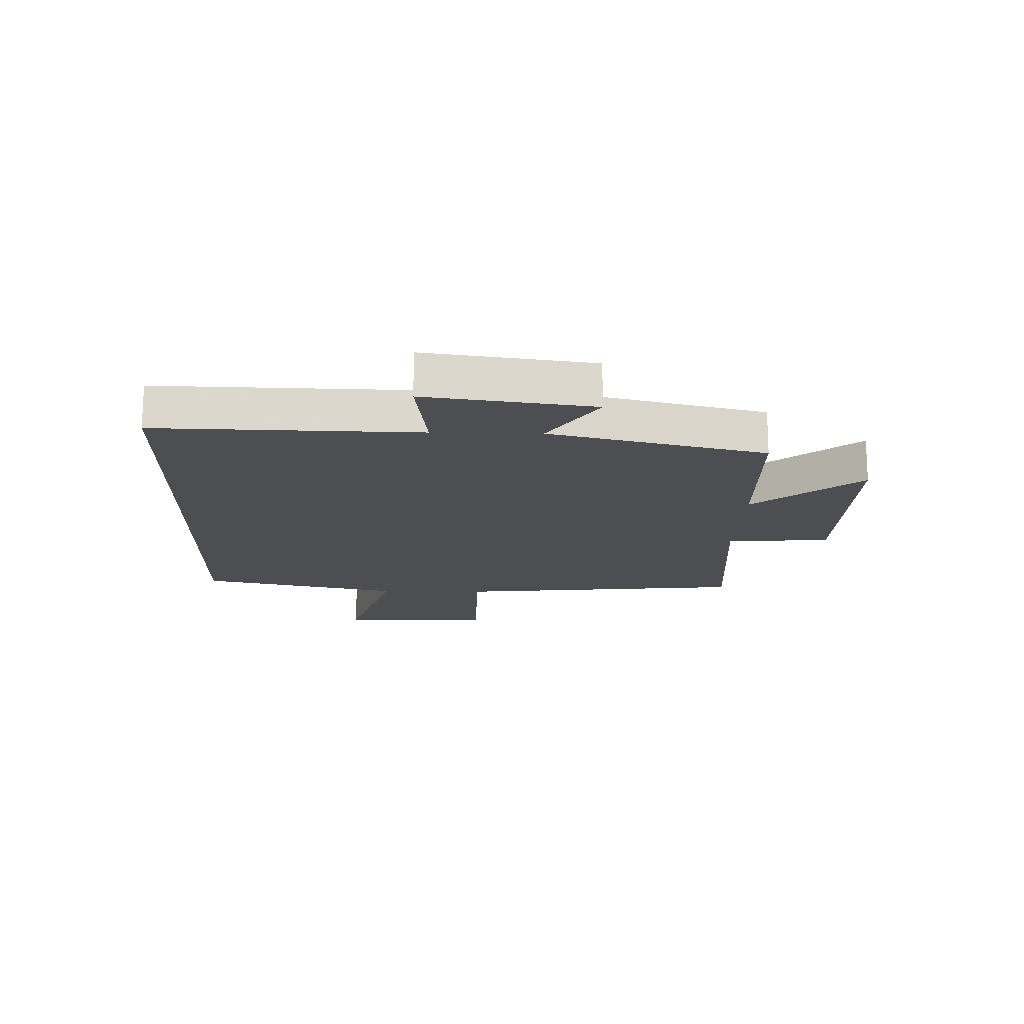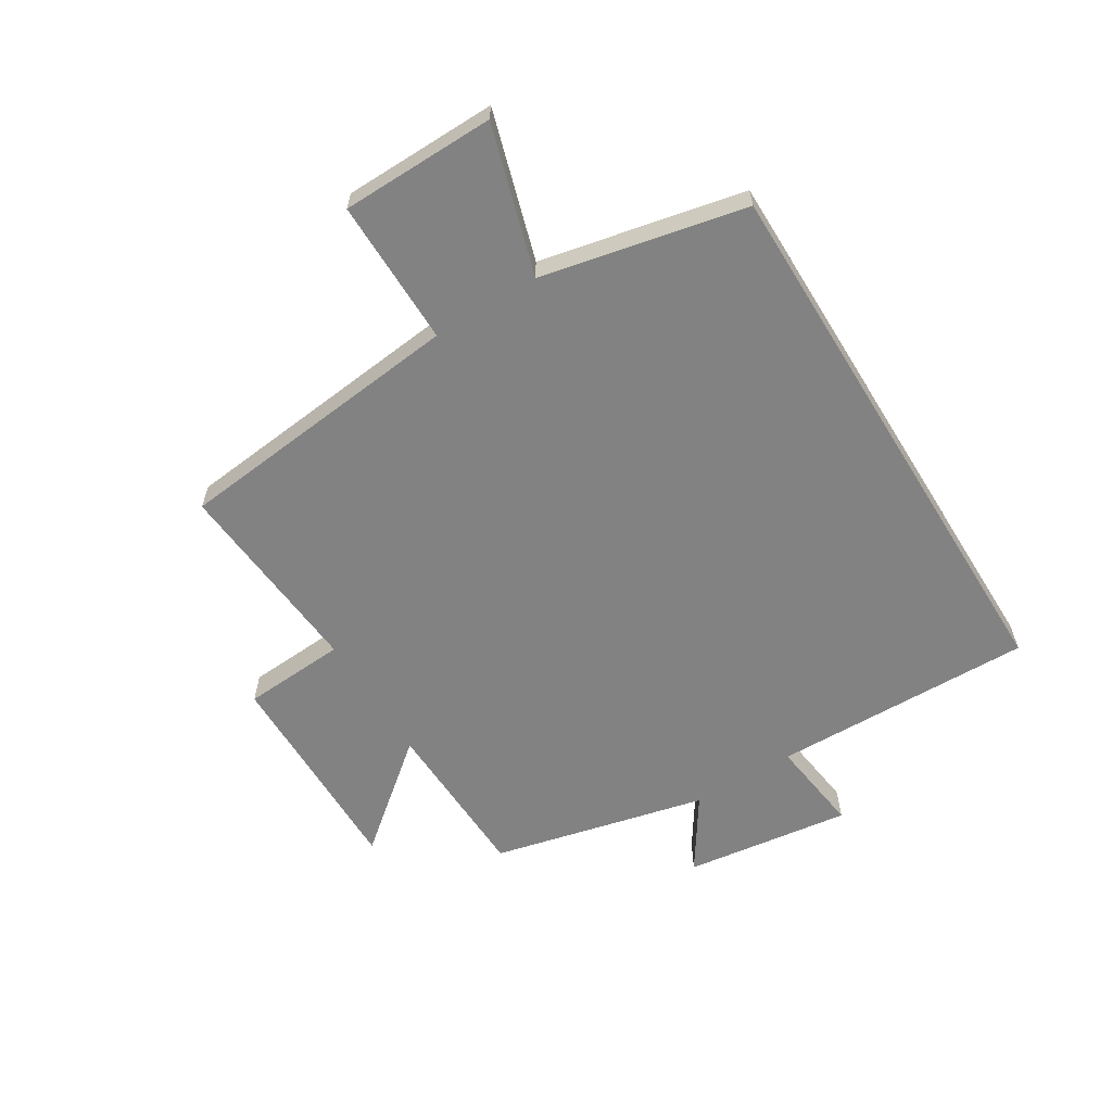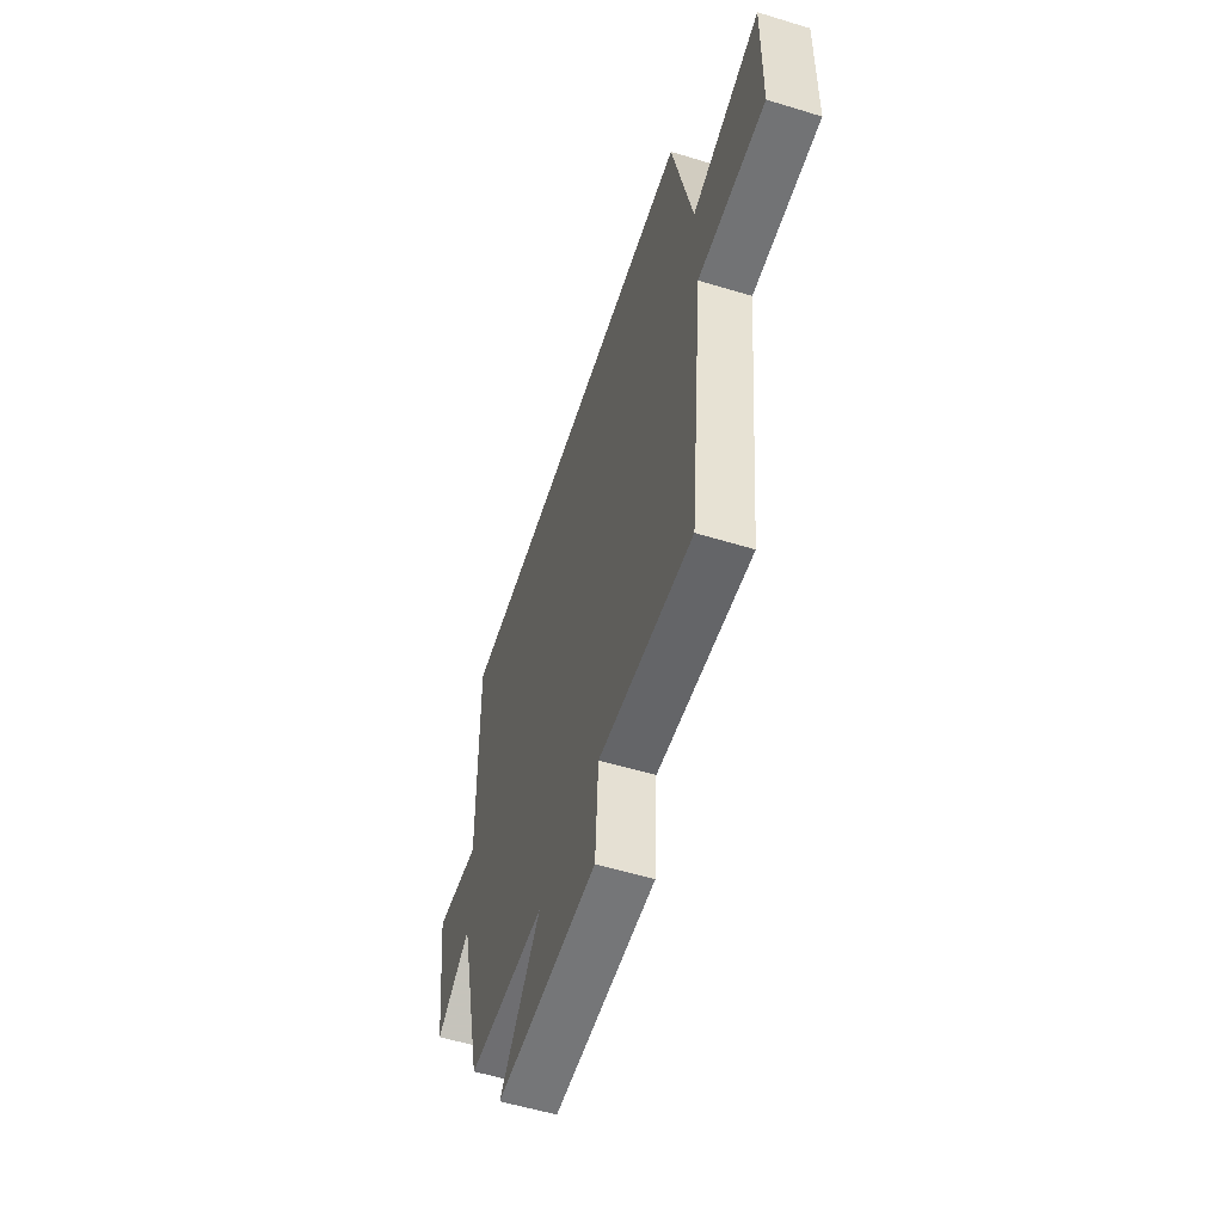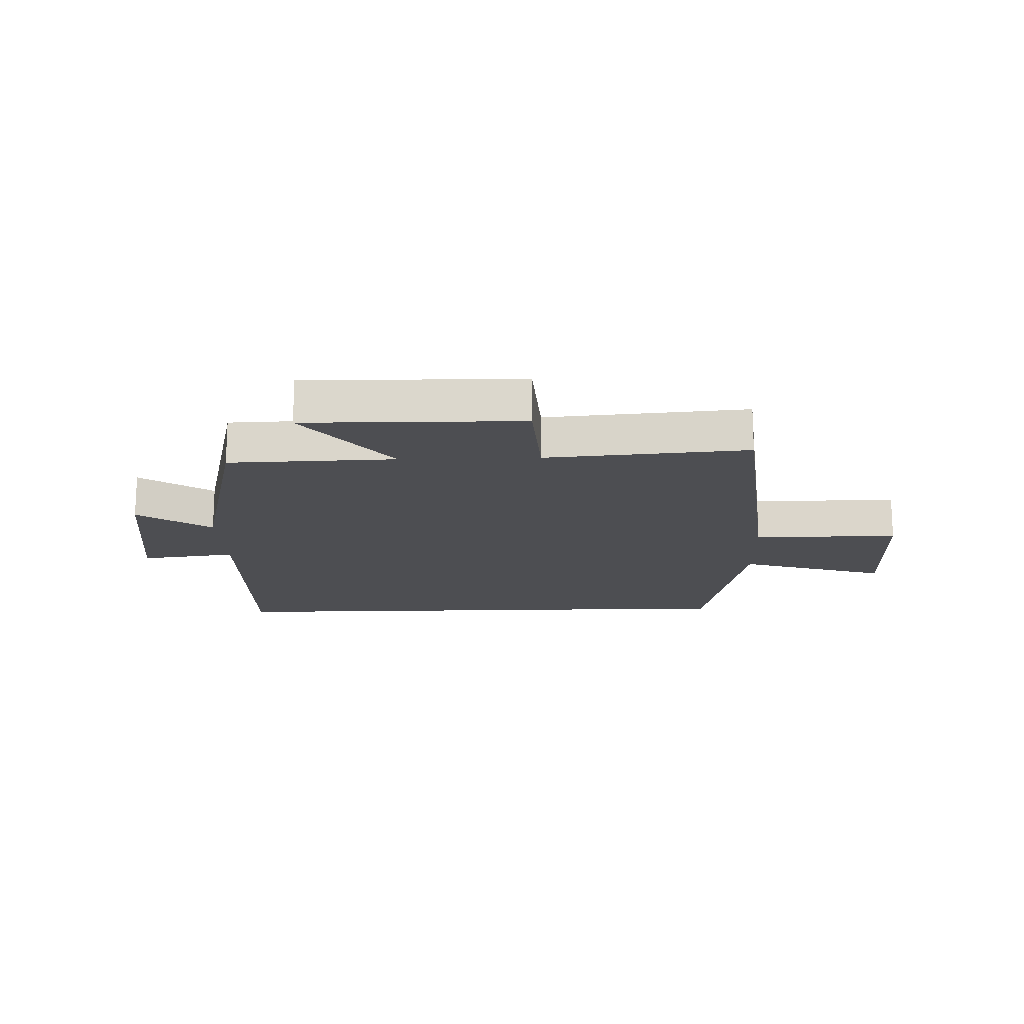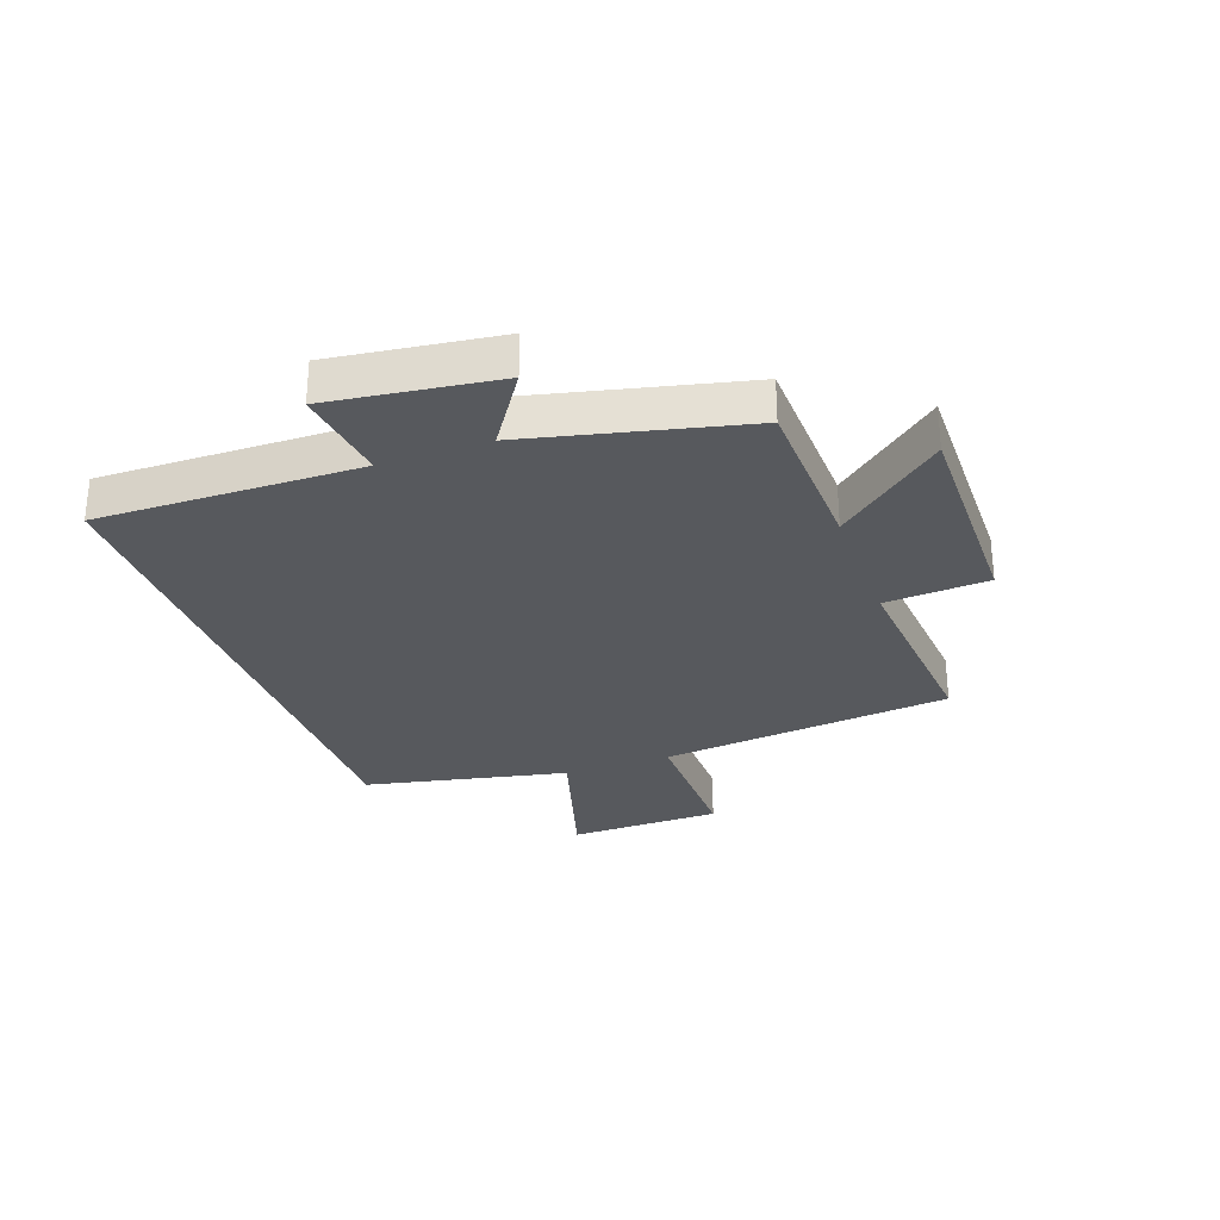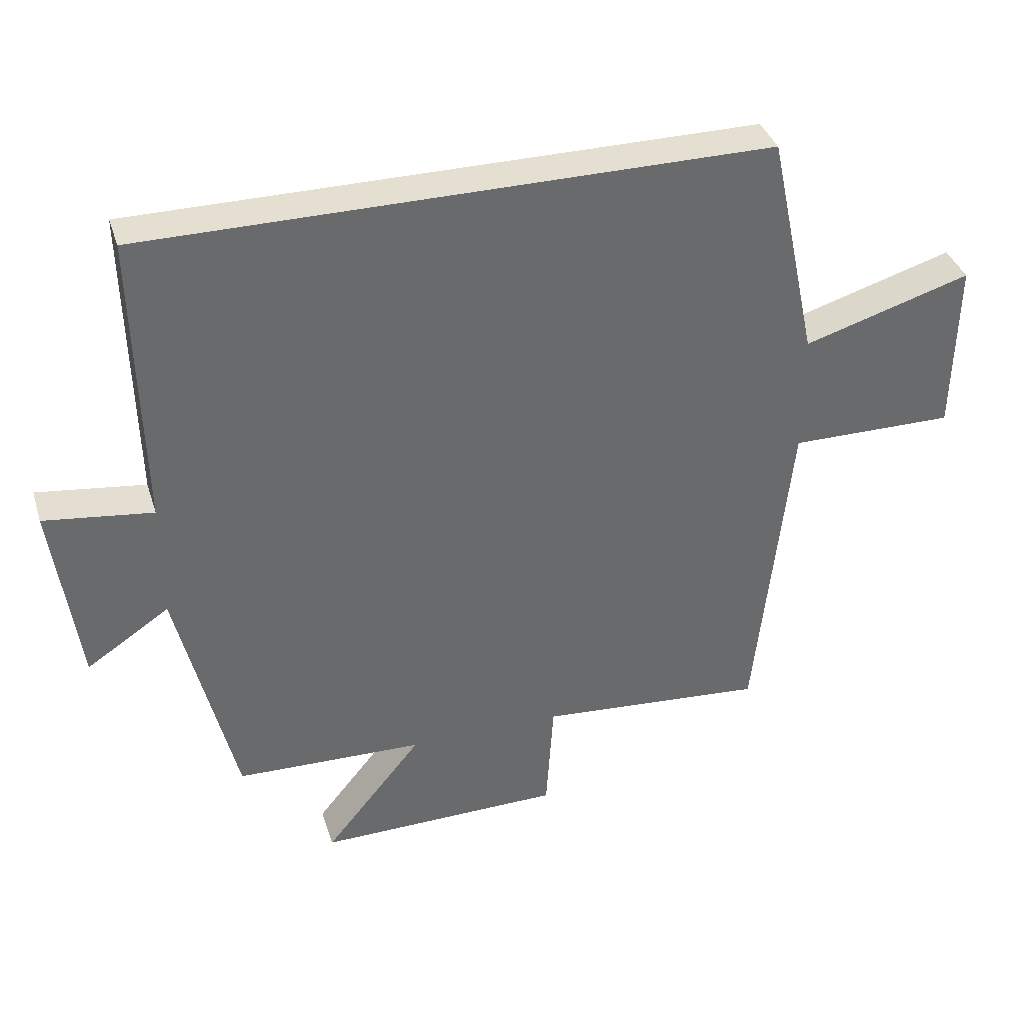
<metadata>
{"format":"obj","ext":"obj","renderer":"f3d","projection":"perspective","resolution":1024,"background":"white","views":[{"elev":-16.7,"azim":88.4,"up":"+Y"},{"elev":-60.7,"azim":-58.3,"up":"+Y"},{"elev":-56.2,"azim":-107.7,"up":"+Z"},{"elev":-17.2,"azim":-178.2,"up":"+Y"},{"elev":-29.4,"azim":109.9,"up":"+Y"},{"elev":37.4,"azim":163.2,"up":"+Z"}]}
</metadata>
<code>
v 0.509 0.07 0.5
v 0.5 0.07 0.055
v 0.663 0.07 0.076
v 0.625 0.07 -0.208
v 0.5 0.07 -0.125
v 0.413 0.07 -0.491
v 0.129 0.07 -0.5
v 0.276 0.07 -0.68
v -0.094 0.07 -0.676
v -0.105 0.07 -0.5
v -0.448 0.07 -0.528
v -0.5 0.07 -0.03
v -0.748 0.07 -0.032
v -0.752 0.07 0.23
v -0.5 0.07 0.154
v -0.426 0.07 0.5
v 0.509 0 0.5
v 0.5 0 0.055
v 0.663 0 0.076
v 0.625 0 -0.208
v 0.5 0 -0.125
v 0.413 0 -0.491
v 0.129 0 -0.5
v 0.276 0 -0.68
v -0.094 0 -0.676
v -0.105 0 -0.5
v -0.448 0 -0.528
v -0.5 0 -0.03
v -0.748 0 -0.032
v -0.752 0 0.23
v -0.5 0 0.154
v -0.426 0 0.5
f 15 16 1 2
f 12 13 14 15
f 12 15 2
f 11 12 2
f 10 11 2
f 7 8 9 10
f 7 10 2
f 6 7 2
f 5 6 2
f 2 3 4 5
f 18 17 32 31
f 31 30 29 28
f 18 31 28
f 18 28 27
f 18 27 26
f 26 25 24 23
f 18 26 23
f 18 23 22
f 18 22 21
f 21 20 19 18
f 1 17 18 2
f 2 18 19 3
f 3 19 20 4
f 4 20 21 5
f 5 21 22 6
f 6 22 23 7
f 7 23 24 8
f 8 24 25 9
f 9 25 26 10
f 10 26 27 11
f 11 27 28 12
f 12 28 29 13
f 13 29 30 14
f 14 30 31 15
f 15 31 32 16
f 16 32 17 1

</code>
